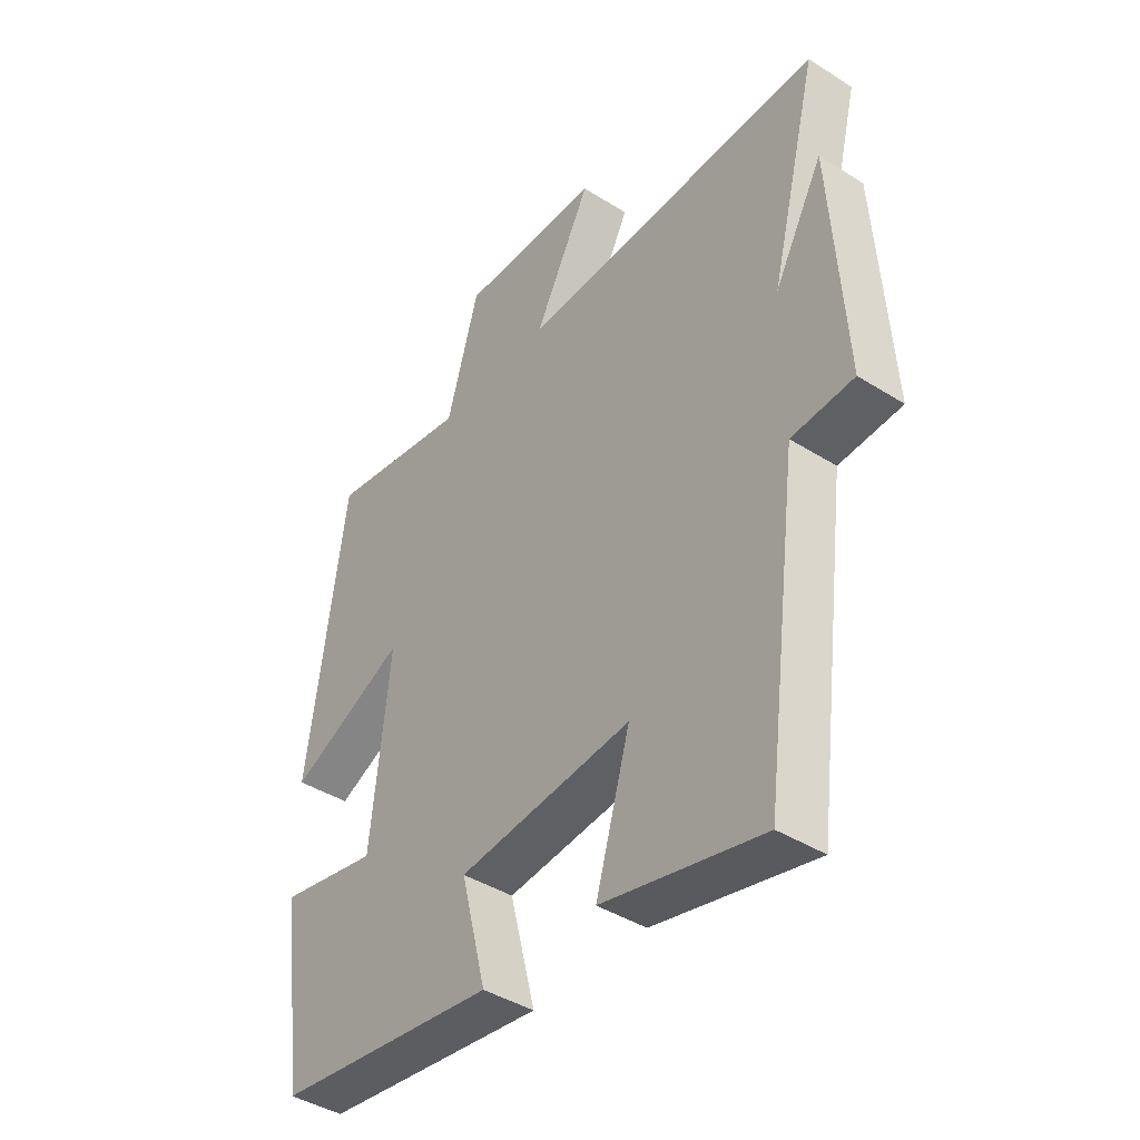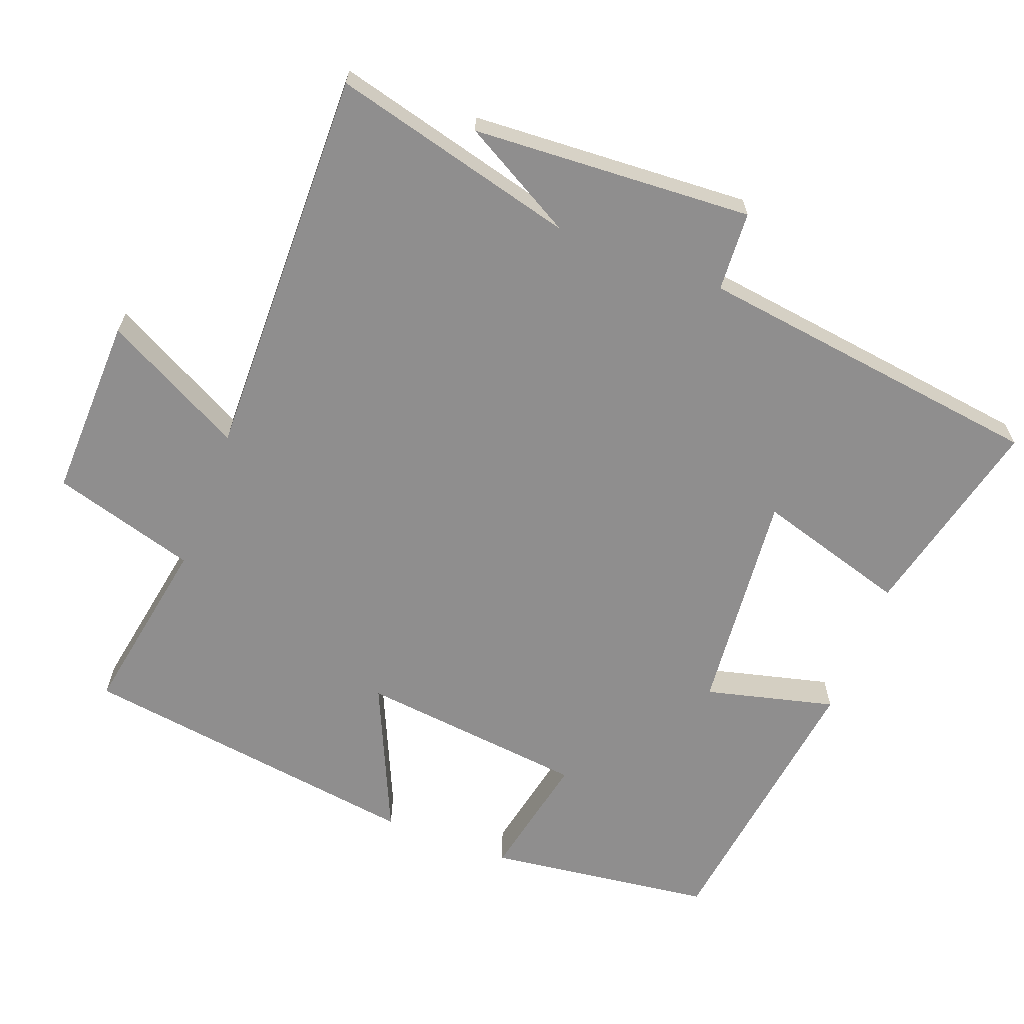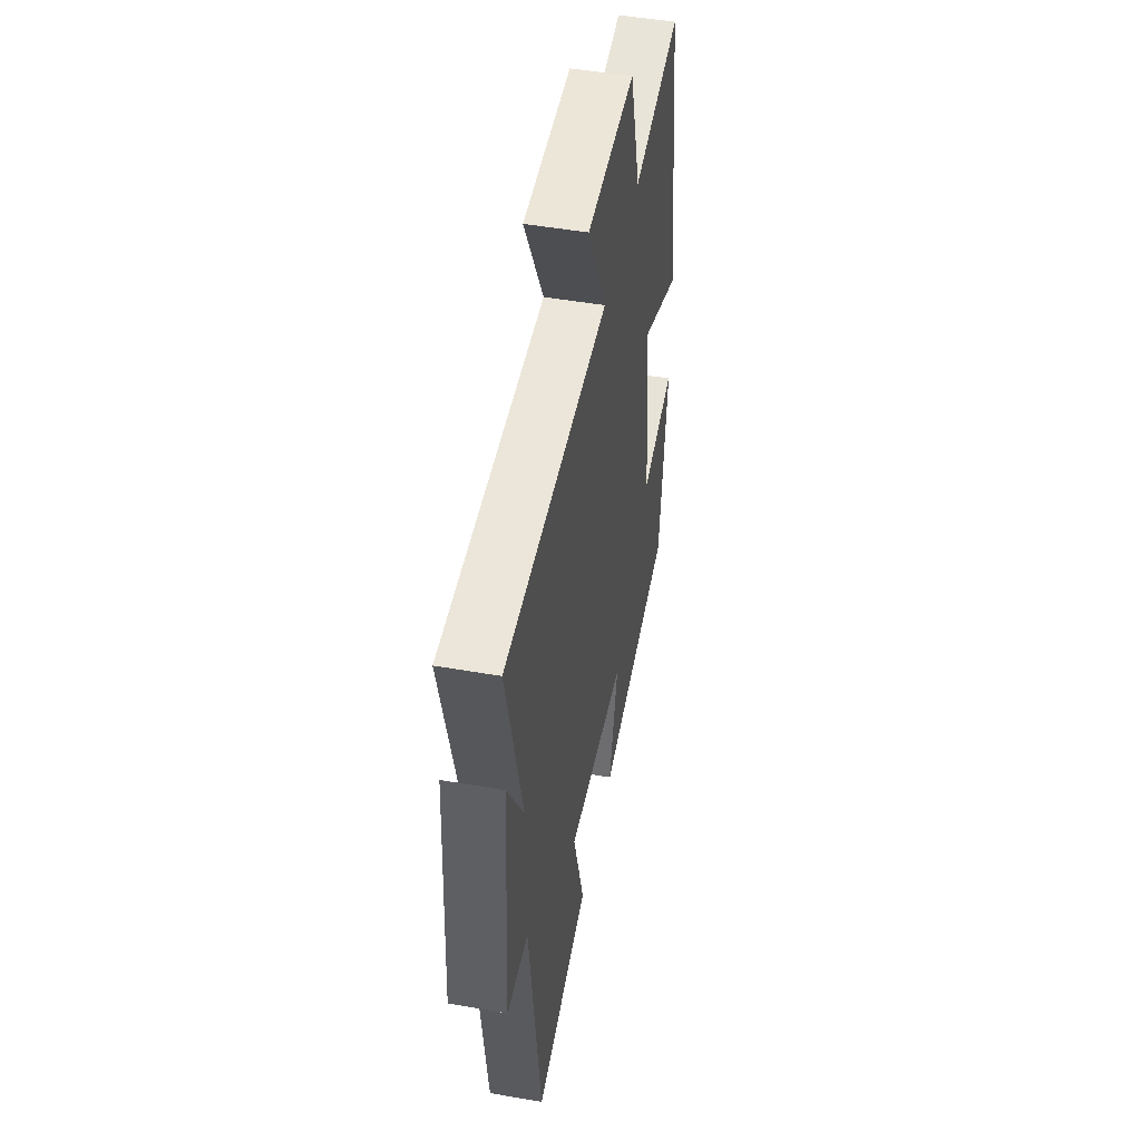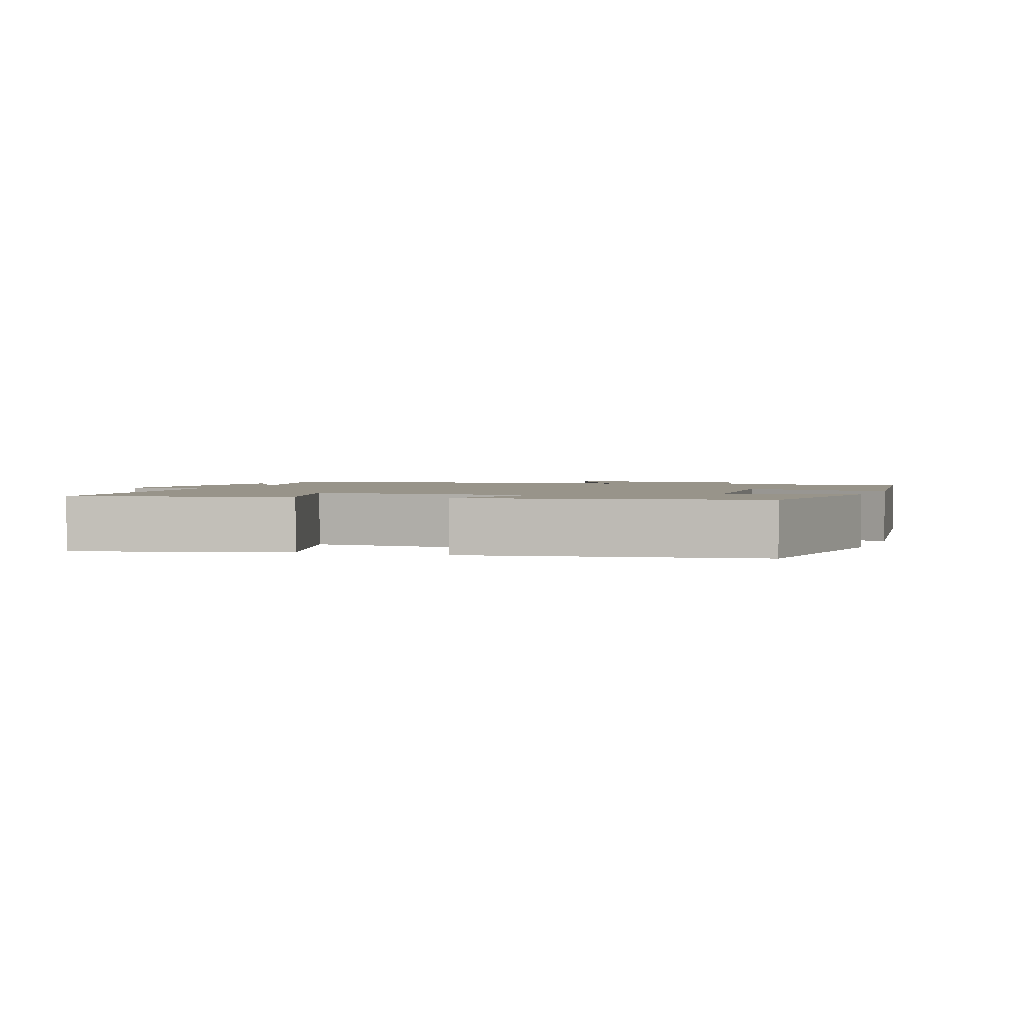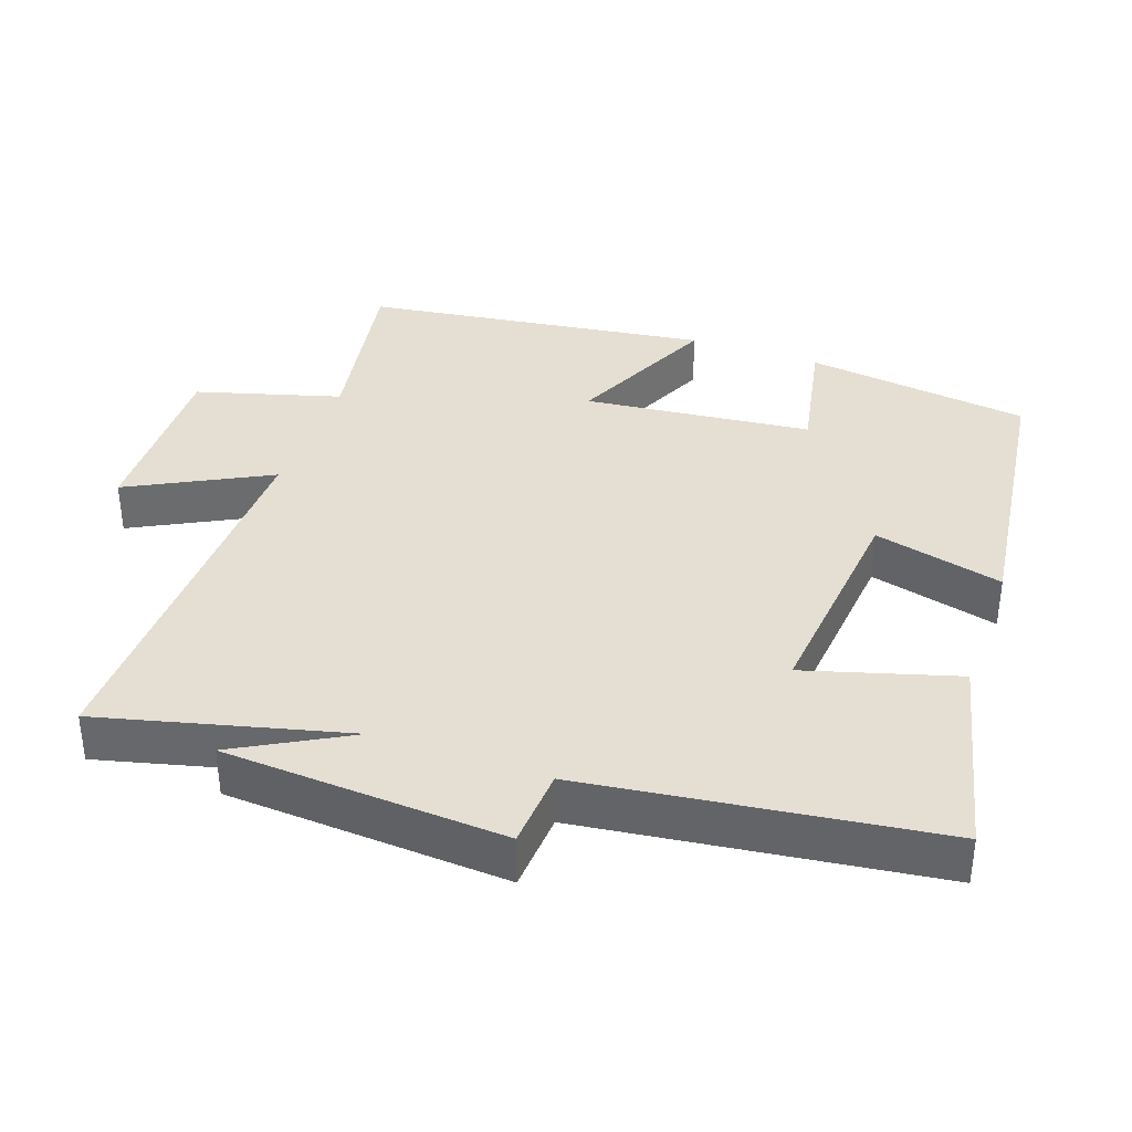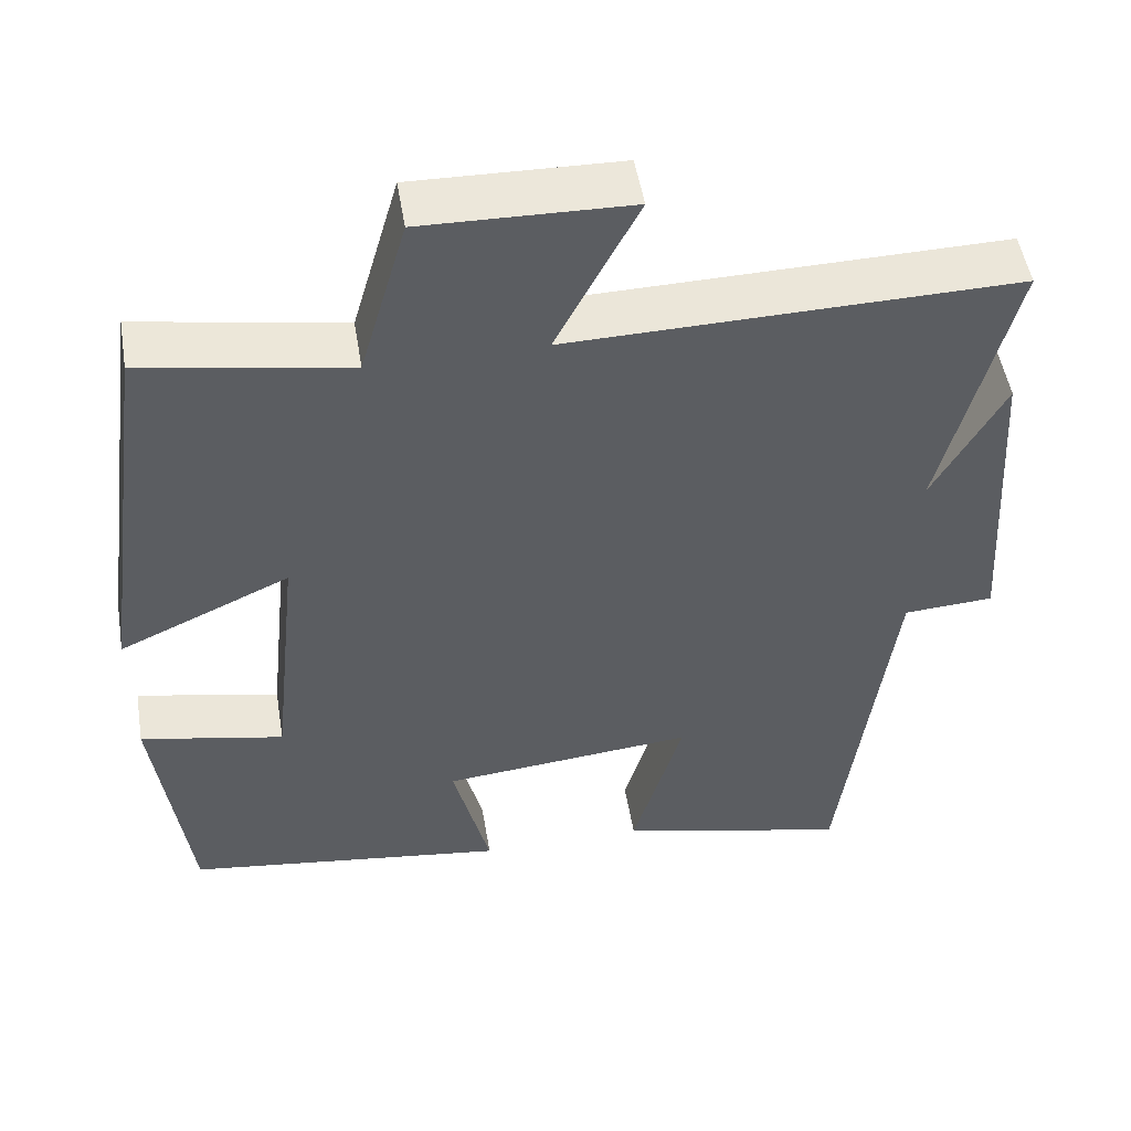
<metadata>
{"format":"obj","ext":"obj","renderer":"f3d","projection":"perspective","resolution":1024,"background":"white","views":[{"elev":-41.9,"azim":52.8,"up":"+Z"},{"elev":-65.0,"azim":69.0,"up":"+Y"},{"elev":48.7,"azim":101.0,"up":"+Z"},{"elev":1.8,"azim":-160.9,"up":"+Y"},{"elev":36.9,"azim":109.5,"up":"+Y"},{"elev":50.6,"azim":-9.4,"up":"+Z"}]}
</metadata>
<code>
v 0.587 0.07 0.511
v 0.5 0.07 0.166
v 0.588 0.07 0.325
v 0.612 0.07 -0.069
v 0.5 0.07 -0.076
v 0.436 0.07 -0.568
v 0.148 0.07 -0.5
v 0.21 0.07 -0.288
v -0.104 0.07 -0.318
v -0.058 0.07 -0.5
v -0.458 0.07 -0.447
v -0.5 0.07 -0.13
v -0.322 0.07 -0.166
v -0.288 0.07 0.154
v -0.5 0.07 0.058
v -0.433 0.07 0.544
v -0.178 0.07 0.5
v -0.12 0.07 0.702
v 0.136 0.07 0.696
v 0.034 0.07 0.5
v 0.587 0 0.511
v 0.5 0 0.166
v 0.588 0 0.325
v 0.612 0 -0.069
v 0.5 0 -0.076
v 0.436 0 -0.568
v 0.148 0 -0.5
v 0.21 0 -0.288
v -0.104 0 -0.318
v -0.058 0 -0.5
v -0.458 0 -0.447
v -0.5 0 -0.13
v -0.322 0 -0.166
v -0.288 0 0.154
v -0.5 0 0.058
v -0.433 0 0.544
v -0.178 0 0.5
v -0.12 0 0.702
v 0.136 0 0.696
v 0.034 0 0.5
f 17 18 19 20
f 14 15 16 17
f 13 14 17 20
f 10 11 12 13
f 9 10 13
f 8 9 13 20
f 5 6 7 8
f 5 8 20
f 2 3 4 5
f 2 5 20
f 1 2 20
f 40 39 38 37
f 37 36 35 34
f 40 37 34 33
f 33 32 31 30
f 33 30 29
f 40 33 29 28
f 28 27 26 25
f 40 28 25
f 25 24 23 22
f 40 25 22
f 40 22 21
f 1 21 22 2
f 2 22 23 3
f 3 23 24 4
f 4 24 25 5
f 5 25 26 6
f 6 26 27 7
f 7 27 28 8
f 8 28 29 9
f 9 29 30 10
f 10 30 31 11
f 11 31 32 12
f 12 32 33 13
f 13 33 34 14
f 14 34 35 15
f 15 35 36 16
f 16 36 37 17
f 17 37 38 18
f 18 38 39 19
f 19 39 40 20
f 20 40 21 1

</code>
